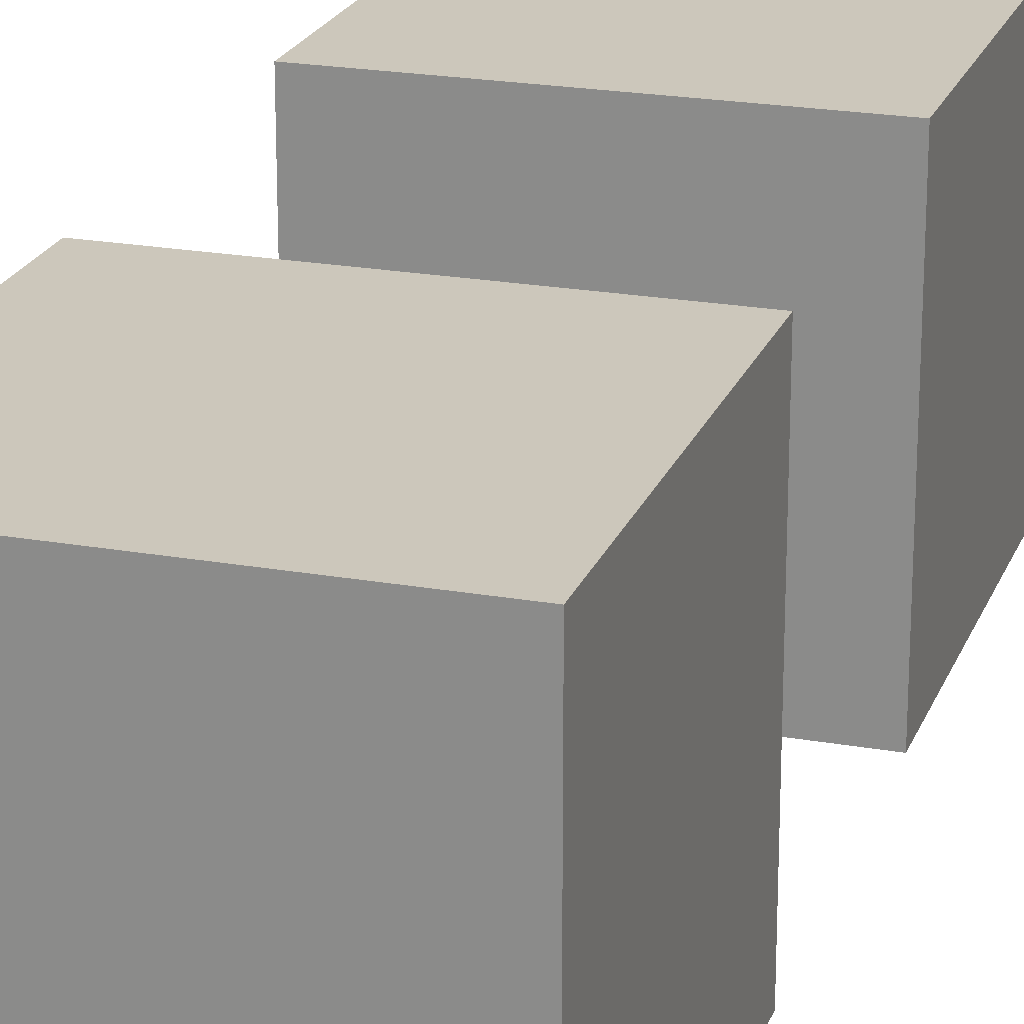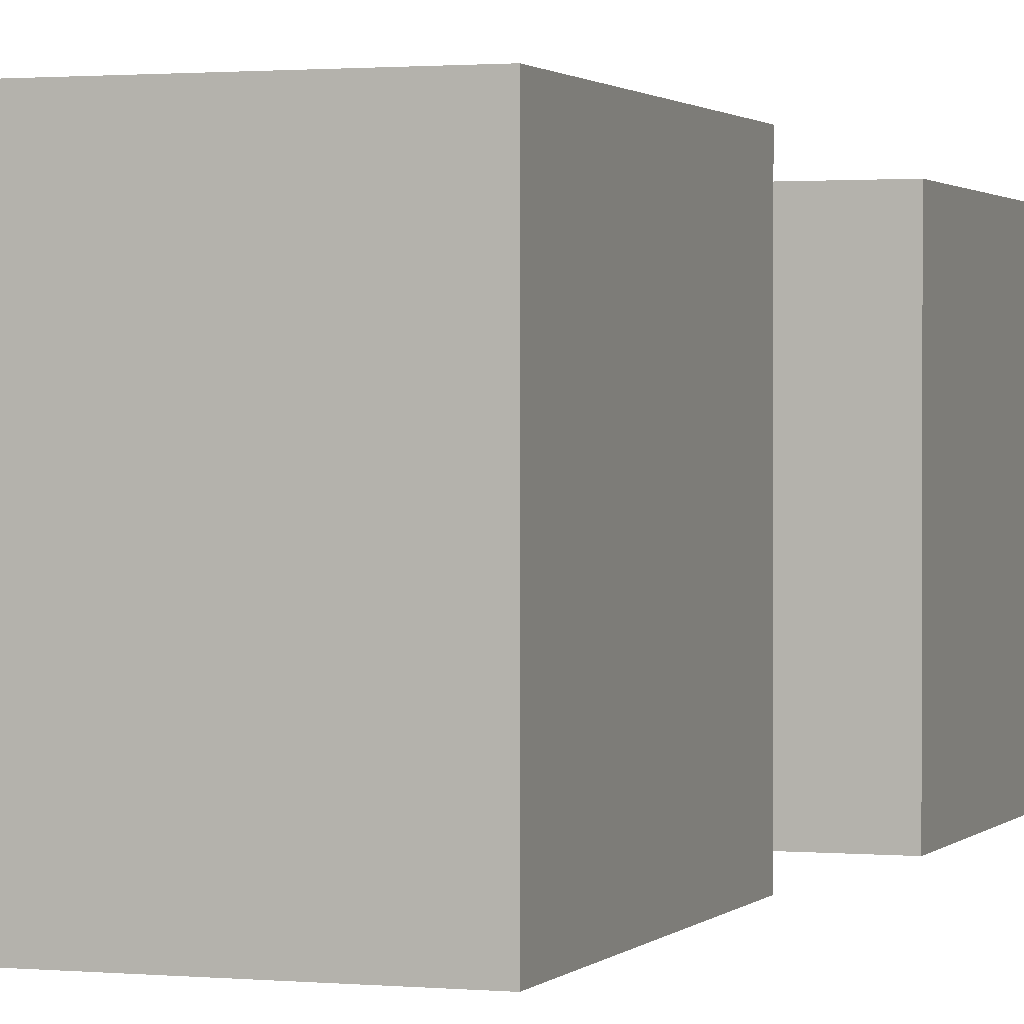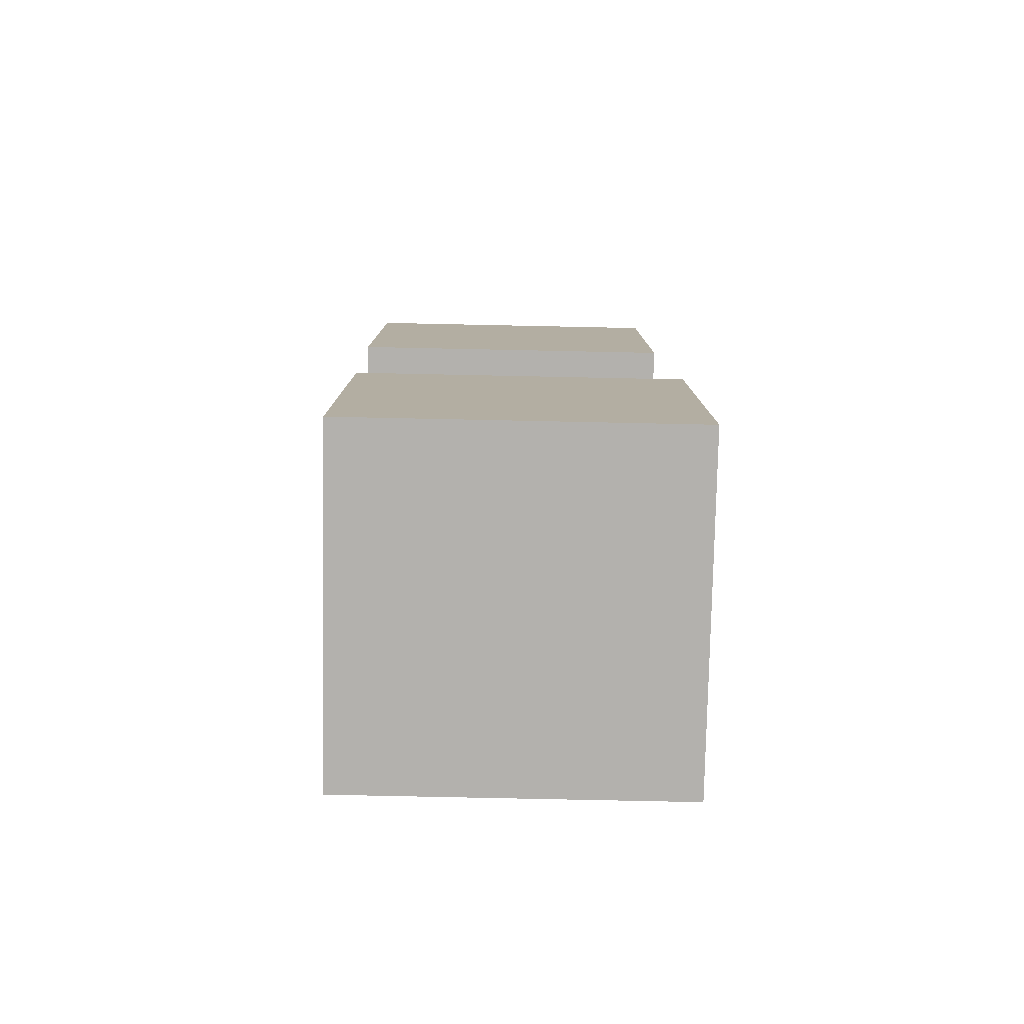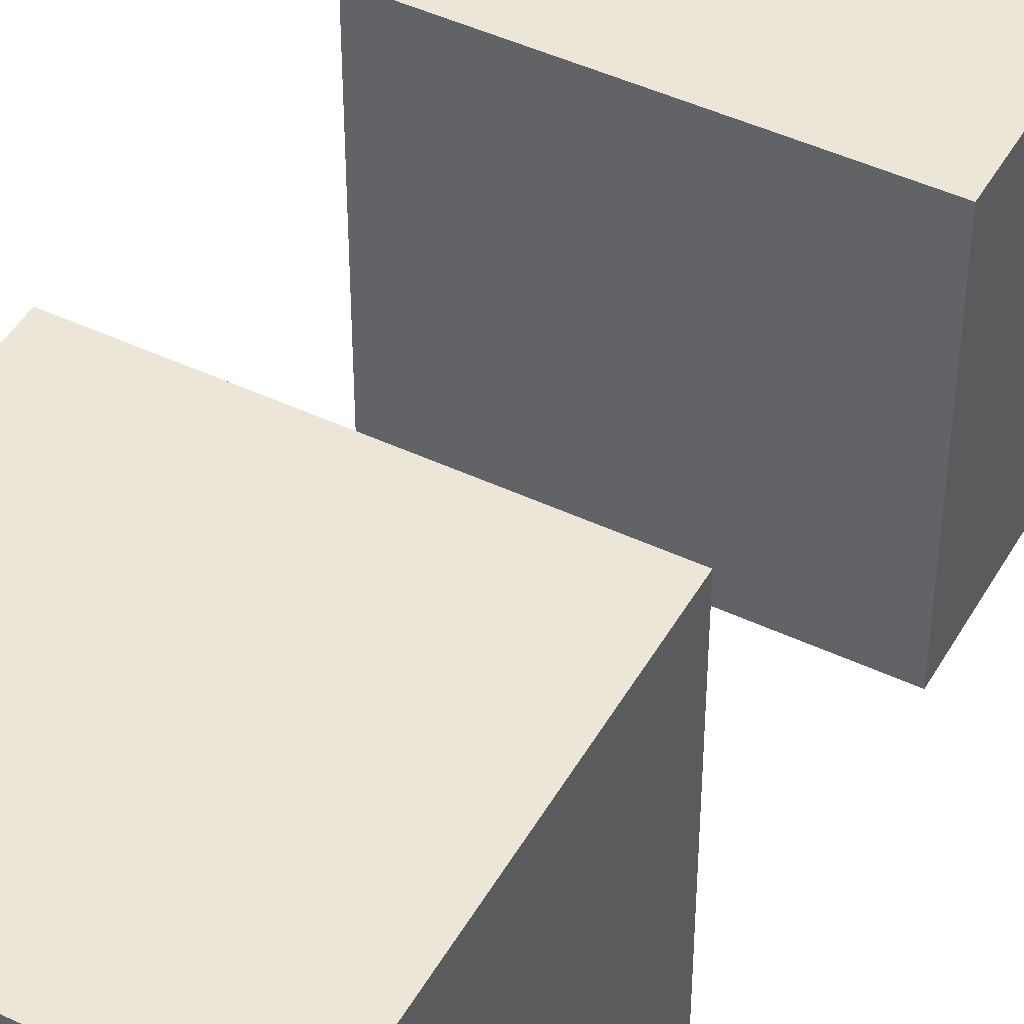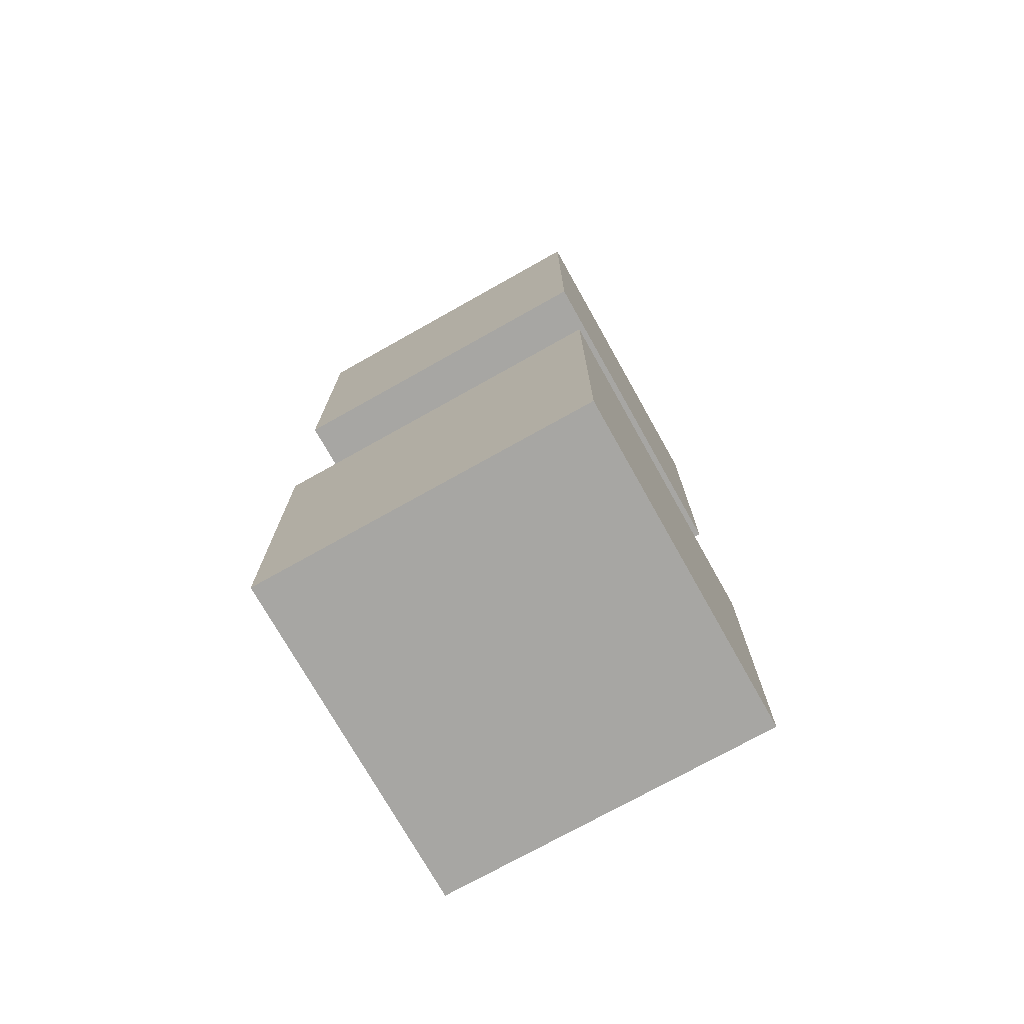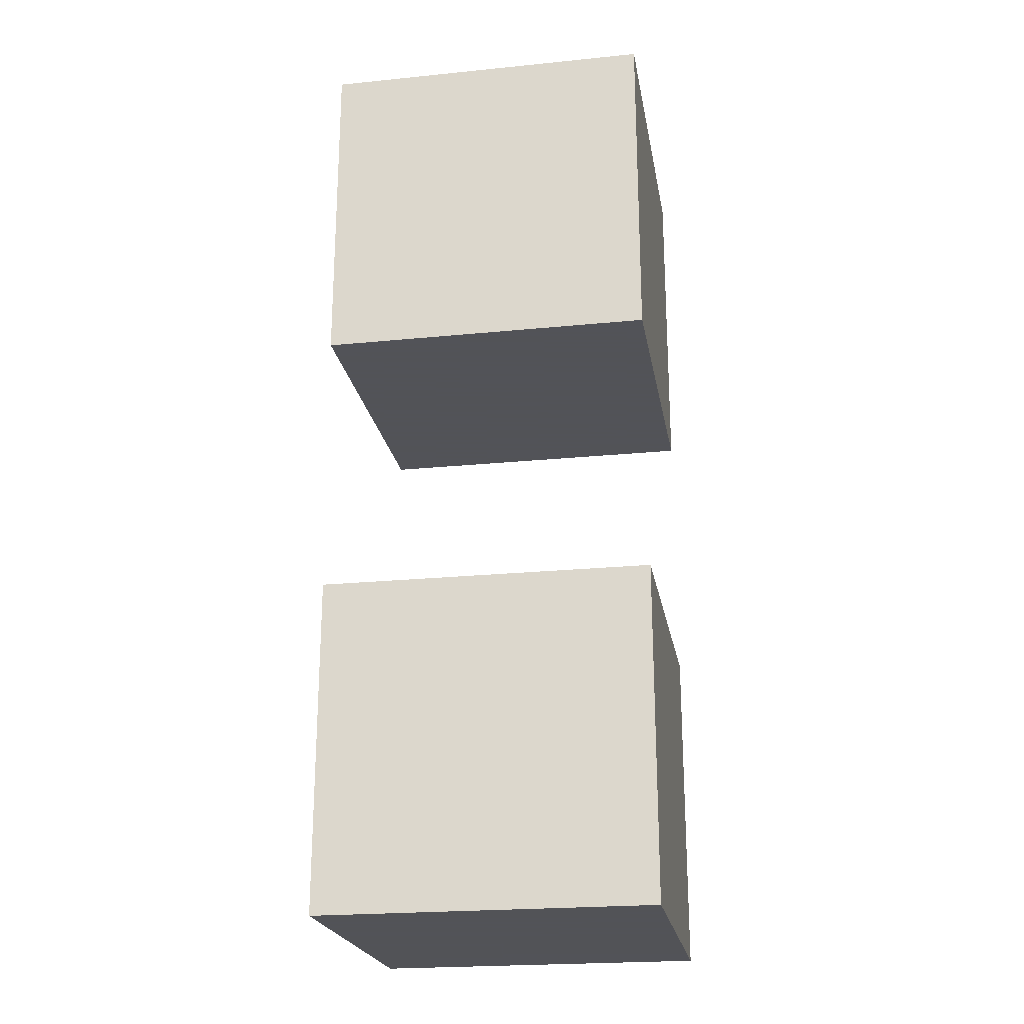
<metadata>
{"format":"obj","ext":"obj","renderer":"f3d","projection":"perspective","resolution":1024,"background":"white","views":[{"elev":21.7,"azim":17.5,"up":"+Y"},{"elev":1.2,"azim":-160.7,"up":"+Y"},{"elev":-79.3,"azim":88.8,"up":"+Z"},{"elev":46.1,"azim":-151.7,"up":"+Y"},{"elev":-74.1,"azim":119.3,"up":"+Z"},{"elev":-22.5,"azim":9.8,"up":"+Z"}]}
</metadata>
<code>
o Cube.001
v -1 1.54 -2.612
v -1 1.54 -4.612
v 1 1.54 -4.612
v 1 1.54 -2.612
v -1 3.54 -2.612
v -1 3.54 -4.612
v 1 3.54 -4.612
v 1 3.54 -2.612
f 2 1 5 6
f 6 7 3 2
f 7 8 4 3
f 1 4 8 5
f 1 2 3 4
f 8 7 6 5
o Cube
v 1 1.487 -1
v 1 1.487 1
v -1 1.487 1
v -1 1.487 -1
v 1 3.487 -1
v 1 3.487 1
v -1 3.487 1
v -1 3.487 -1
f 9 10 11 12
f 13 16 15 14
f 9 13 14 10
f 10 14 15 11
f 11 15 16 12
f 13 9 12 16

</code>
